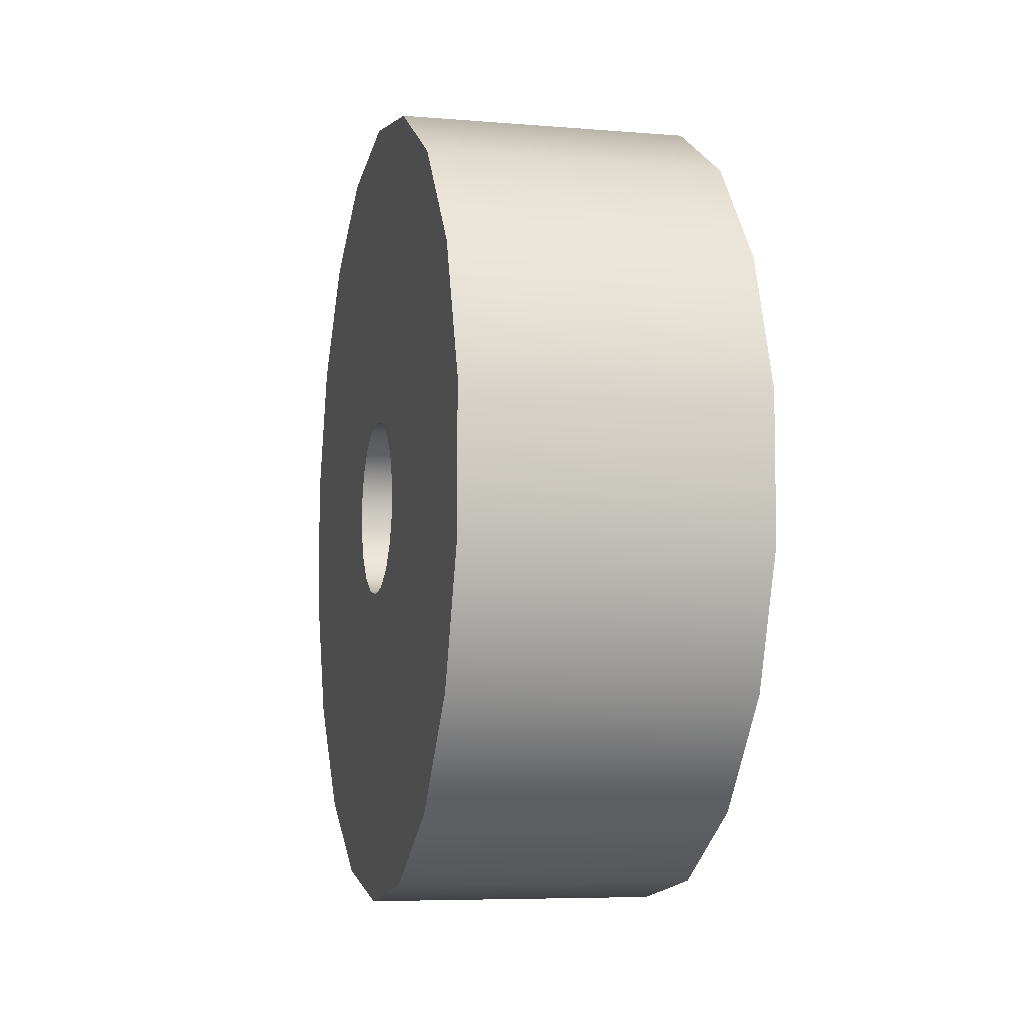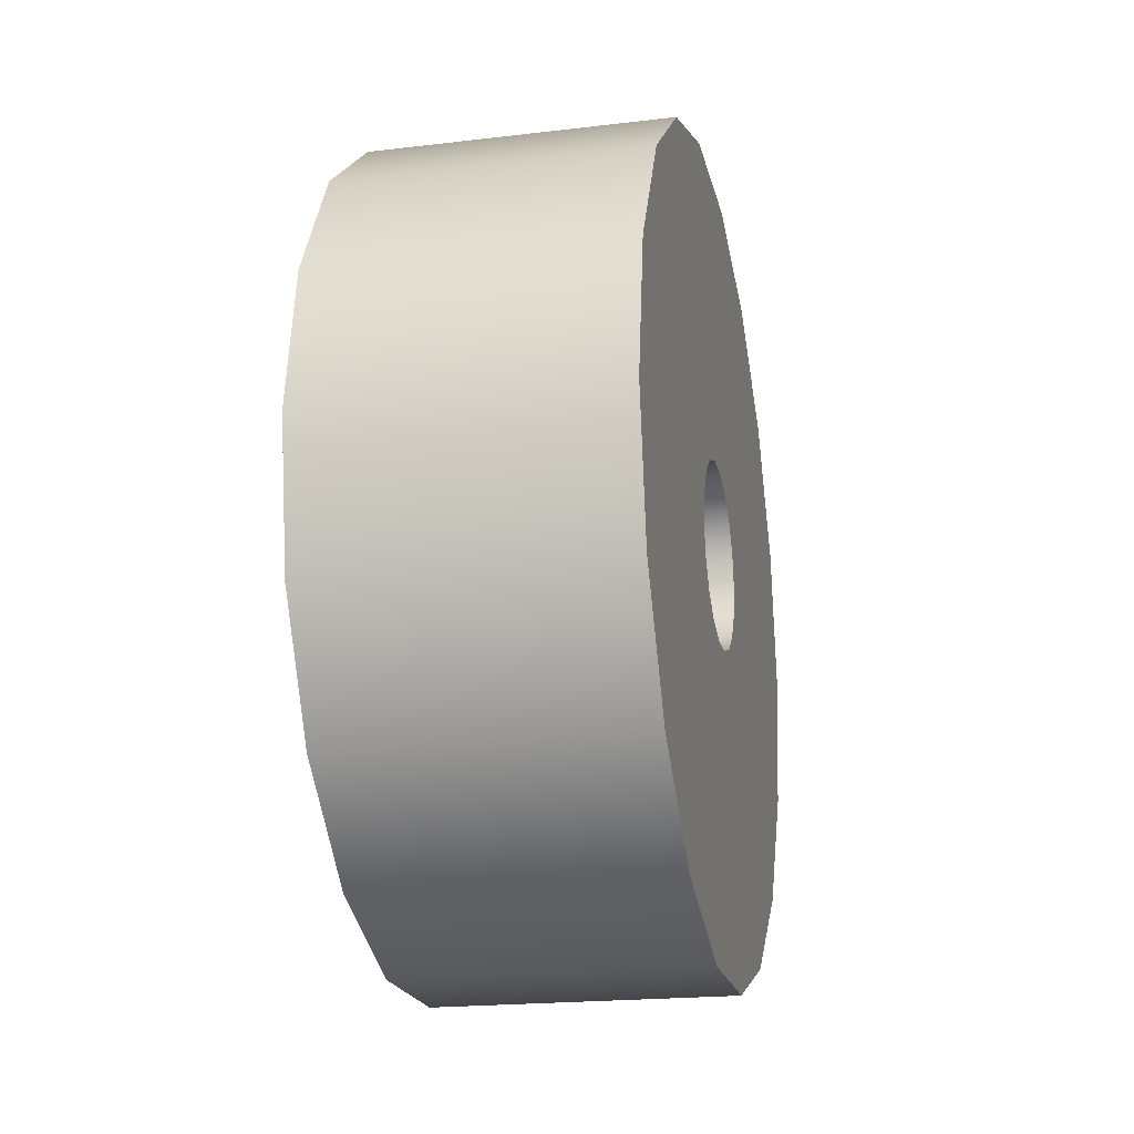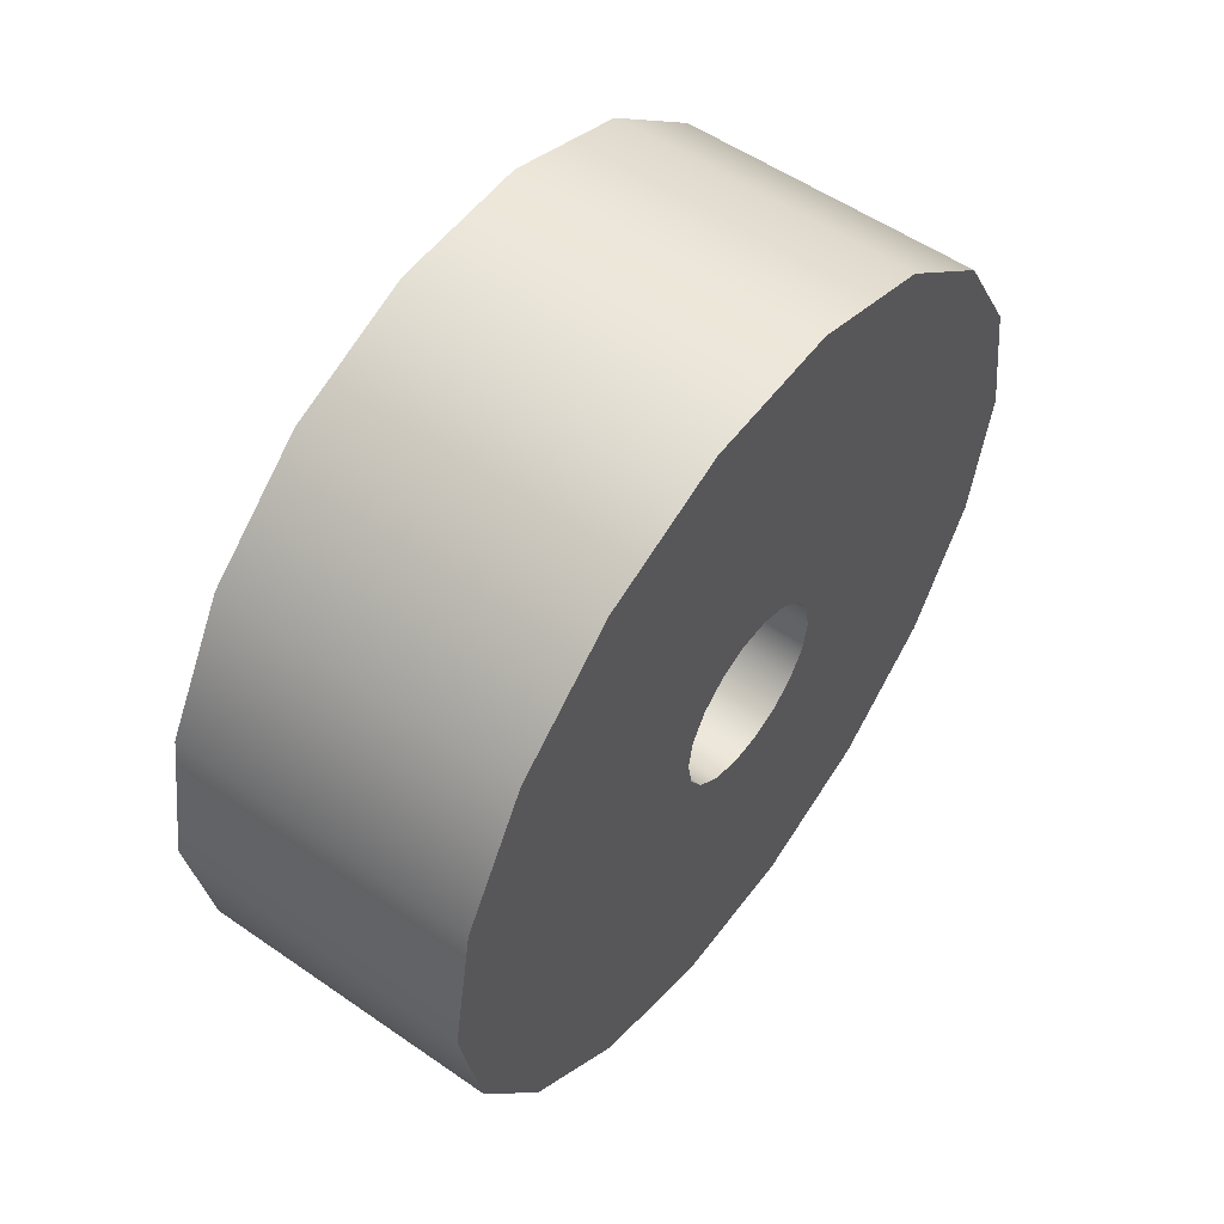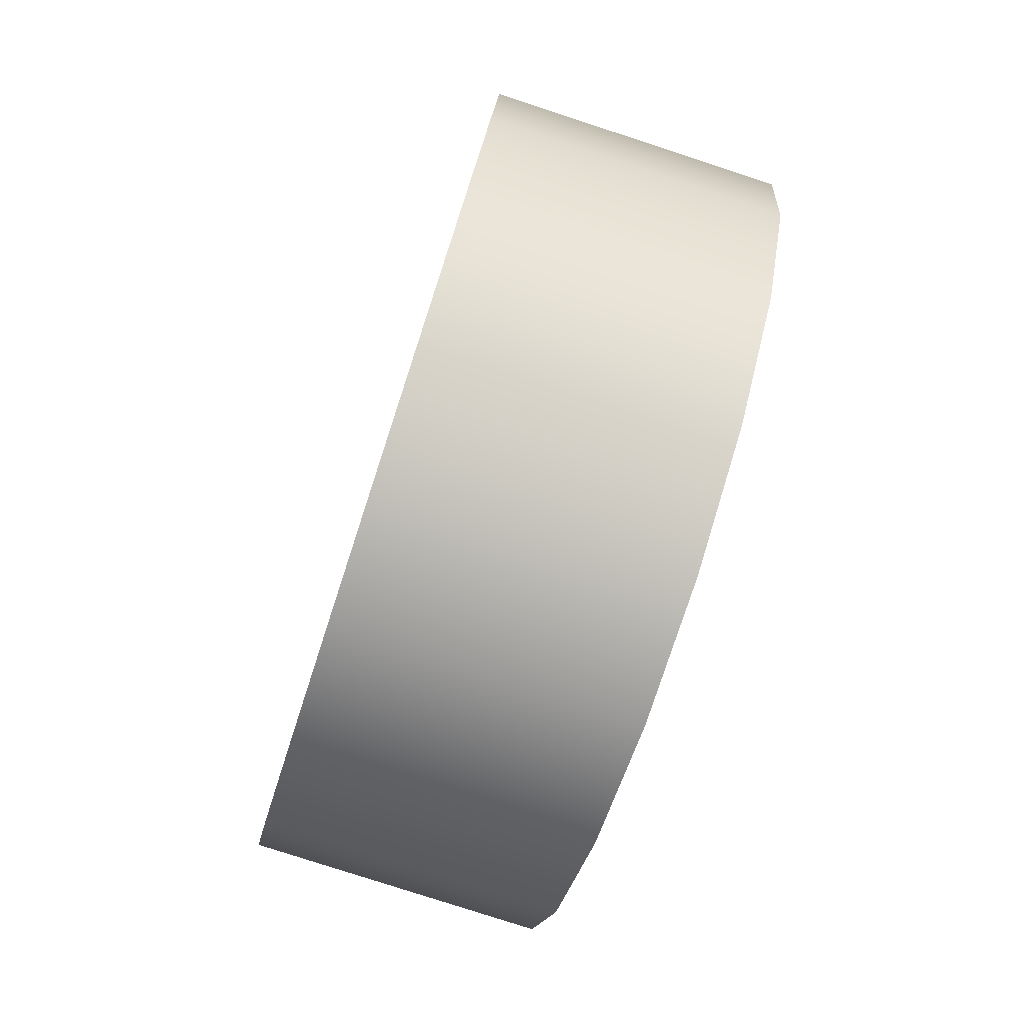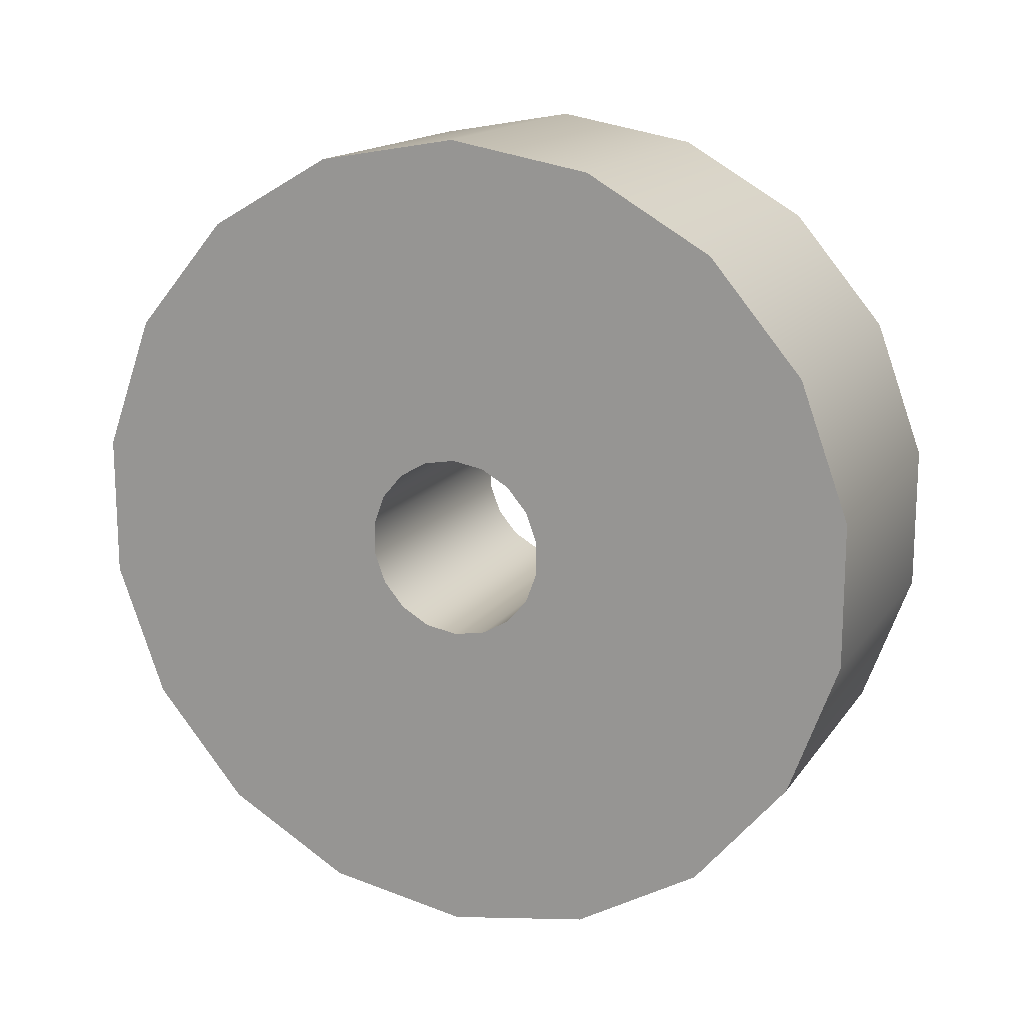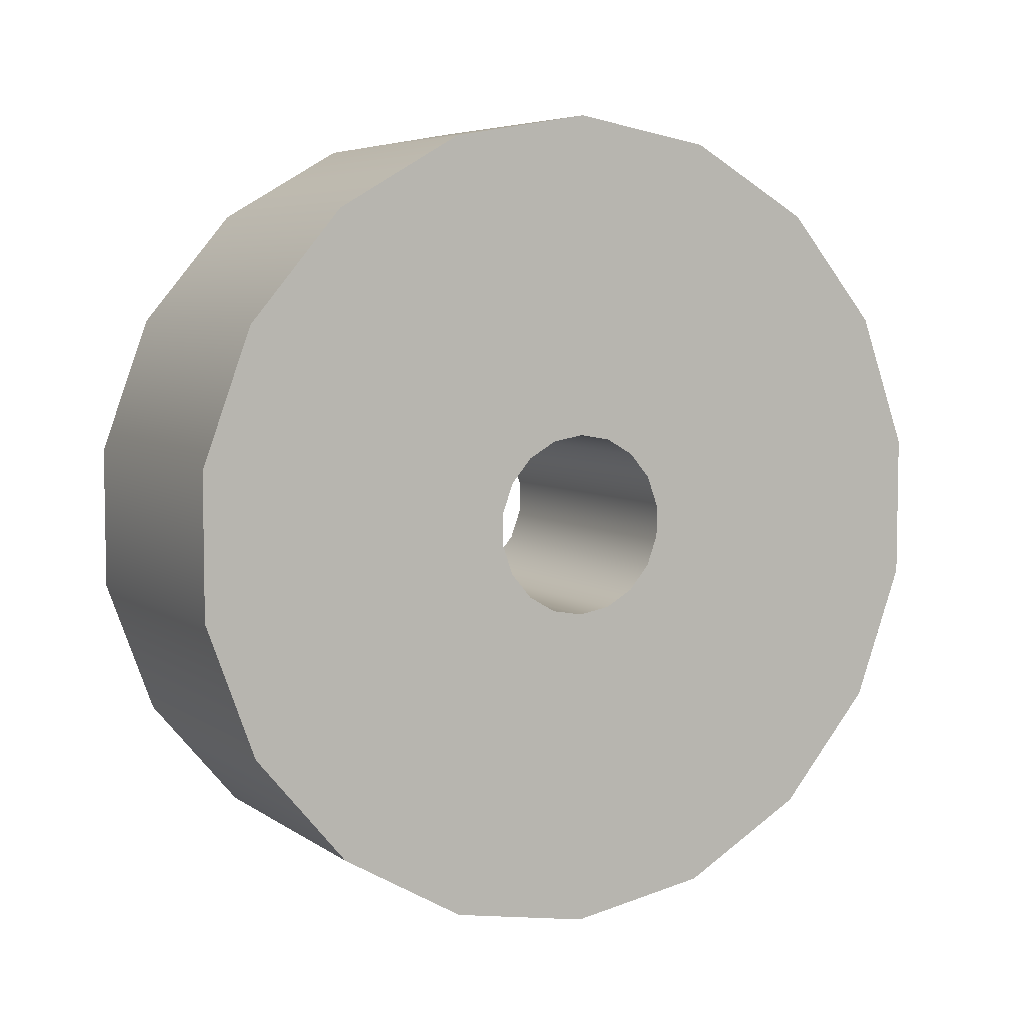
<metadata>
{"format":"obj","ext":"obj","renderer":"f3d","projection":"perspective","resolution":1024,"background":"white","views":[{"elev":-6.6,"azim":-13.7,"up":"+Y"},{"elev":-20.3,"azim":-167.7,"up":"+Z"},{"elev":54.9,"azim":-143.8,"up":"+Z"},{"elev":-78.8,"azim":161.9,"up":"+Z"},{"elev":15.8,"azim":-66.7,"up":"+Y"},{"elev":5.9,"azim":61.6,"up":"+Y"}]}
</metadata>
<code>
v  0 12.55 0
v  1.808 12.55 0
v  1.808 11.79 -4.293
v  0 11.79 -4.293
v  3.617 12.55 0
v  3.617 11.79 -4.293
v  5.425 12.55 0
v  5.425 11.79 -4.293
v  7.233 12.55 0
v  7.233 11.79 -4.293
v  9.041 12.55 0
v  9.041 11.79 -4.293
v  9.041 2.8 -0
v  9.041 2.631 -0.9577
v  7.233 2.8 -0
v  7.233 2.631 -0.9577
v  5.425 2.8 -0
v  5.425 2.631 -0.9577
v  3.617 2.8 -0
v  3.617 2.631 -0.9577
v  1.808 2.8 0
v  1.808 2.631 -0.9577
v  0 2.8 0
v  0 2.631 -0.9577
v  1.808 9.615 -8.068
v  0 9.615 -8.068
v  3.617 9.615 -8.068
v  5.425 9.615 -8.068
v  7.233 9.615 -8.068
v  9.041 9.615 -8.068
v  9.041 2.145 -1.8
v  7.233 2.145 -1.8
v  5.425 2.145 -1.8
v  3.617 2.145 -1.8
v  1.808 2.145 -1.8
v  0 2.145 -1.8
v  1.808 6.276 -10.87
v  -0 6.276 -10.87
v  3.617 6.276 -10.87
v  5.425 6.276 -10.87
v  7.233 6.276 -10.87
v  9.041 6.276 -10.87
v  9.041 1.4 -2.425
v  7.233 1.4 -2.425
v  5.425 1.4 -2.425
v  3.617 1.4 -2.425
v  1.808 1.4 -2.425
v  -0 1.4 -2.425
v  1.808 2.179 -12.36
v  -0 2.179 -12.36
v  3.617 2.179 -12.36
v  5.425 2.179 -12.36
v  7.233 2.179 -12.36
v  9.041 2.179 -12.36
v  9.041 0.4862 -2.757
v  7.233 0.4862 -2.757
v  5.425 0.4862 -2.757
v  3.617 0.4862 -2.757
v  1.808 0.4862 -2.757
v  -0 0.4862 -2.757
v  1.808 -2.179 -12.36
v  -0 -2.179 -12.36
v  3.617 -2.179 -12.36
v  5.425 -2.179 -12.36
v  7.233 -2.179 -12.36
v  9.041 -2.179 -12.36
v  9.041 -0.4862 -2.757
v  7.233 -0.4862 -2.757
v  5.425 -0.4862 -2.757
v  3.617 -0.4862 -2.757
v  1.808 -0.4862 -2.757
v  -0 -0.4862 -2.757
v  1.808 -6.276 -10.87
v  -0 -6.276 -10.87
v  3.617 -6.276 -10.87
v  5.425 -6.276 -10.87
v  7.233 -6.276 -10.87
v  9.041 -6.276 -10.87
v  9.041 -1.4 -2.425
v  7.233 -1.4 -2.425
v  5.425 -1.4 -2.425
v  3.617 -1.4 -2.425
v  1.808 -1.4 -2.425
v  -0 -1.4 -2.425
v  1.808 -9.615 -8.068
v  -0 -9.615 -8.068
v  3.617 -9.615 -8.068
v  5.425 -9.615 -8.068
v  7.233 -9.615 -8.068
v  9.041 -9.615 -8.068
v  9.041 -2.145 -1.8
v  7.233 -2.145 -1.8
v  5.425 -2.145 -1.8
v  3.617 -2.145 -1.8
v  1.808 -2.145 -1.8
v  -0 -2.145 -1.8
v  1.808 -11.79 -4.293
v  -0 -11.79 -4.293
v  3.617 -11.79 -4.293
v  5.425 -11.79 -4.293
v  7.233 -11.79 -4.293
v  9.041 -11.79 -4.293
v  9.041 -2.631 -0.9577
v  7.233 -2.631 -0.9577
v  5.425 -2.631 -0.9577
v  3.617 -2.631 -0.9577
v  1.808 -2.631 -0.9577
v  -0 -2.631 -0.9577
v  1.808 -12.55 0
v  -0 -12.55 0
v  3.617 -12.55 0
v  5.425 -12.55 0
v  7.233 -12.55 0
v  9.041 -12.55 0
v  9.041 -2.8 0
v  7.233 -2.8 0
v  5.425 -2.8 0
v  3.617 -2.8 0
v  1.808 -2.8 0
v  -0 -2.8 0
v  1.808 -11.79 4.293
v  -0 -11.79 4.293
v  3.617 -11.79 4.293
v  5.425 -11.79 4.293
v  7.233 -11.79 4.293
v  9.041 -11.79 4.293
v  9.041 -2.631 0.9577
v  7.233 -2.631 0.9577
v  5.425 -2.631 0.9577
v  3.617 -2.631 0.9577
v  1.808 -2.631 0.9577
v  -0 -2.631 0.9577
v  1.808 -9.615 8.068
v  -0 -9.615 8.068
v  3.617 -9.615 8.068
v  5.425 -9.615 8.068
v  7.233 -9.615 8.068
v  9.041 -9.615 8.068
v  9.041 -2.145 1.8
v  7.233 -2.145 1.8
v  5.425 -2.145 1.8
v  3.617 -2.145 1.8
v  1.808 -2.145 1.8
v  -0 -2.145 1.8
v  1.808 -6.276 10.87
v  0 -6.276 10.87
v  3.617 -6.276 10.87
v  5.425 -6.276 10.87
v  7.233 -6.276 10.87
v  9.041 -6.276 10.87
v  9.041 -1.4 2.425
v  7.233 -1.4 2.425
v  5.425 -1.4 2.425
v  3.617 -1.4 2.425
v  1.808 -1.4 2.425
v  0 -1.4 2.425
v  1.808 -2.179 12.36
v  0 -2.179 12.36
v  3.617 -2.179 12.36
v  5.425 -2.179 12.36
v  7.233 -2.179 12.36
v  9.041 -2.179 12.36
v  9.041 -0.4862 2.757
v  7.233 -0.4862 2.757
v  5.425 -0.4862 2.757
v  3.617 -0.4862 2.757
v  1.808 -0.4862 2.757
v  0 -0.4862 2.757
v  1.808 2.179 12.36
v  0 2.179 12.36
v  3.617 2.179 12.36
v  5.425 2.179 12.36
v  7.233 2.179 12.36
v  9.041 2.179 12.36
v  9.041 0.4862 2.757
v  7.233 0.4862 2.757
v  5.425 0.4862 2.757
v  3.617 0.4862 2.757
v  1.808 0.4862 2.757
v  0 0.4862 2.757
v  1.808 6.276 10.87
v  0 6.276 10.87
v  3.617 6.276 10.87
v  5.425 6.276 10.87
v  7.233 6.276 10.87
v  9.041 6.276 10.87
v  9.041 1.4 2.425
v  7.233 1.4 2.425
v  5.425 1.4 2.425
v  3.617 1.4 2.425
v  1.808 1.4 2.425
v  0 1.4 2.425
v  1.808 9.615 8.068
v  0 9.615 8.068
v  3.617 9.615 8.068
v  5.425 9.615 8.068
v  7.233 9.615 8.068
v  9.041 9.615 8.068
v  9.041 2.145 1.8
v  7.233 2.145 1.8
v  5.425 2.145 1.8
v  3.617 2.145 1.8
v  1.808 2.145 1.8
v  0 2.145 1.8
v  1.808 11.79 4.293
v  0 11.79 4.293
v  3.617 11.79 4.293
v  5.425 11.79 4.293
v  7.233 11.79 4.293
v  9.041 11.79 4.293
v  9.041 2.631 0.9577
v  7.233 2.631 0.9577
v  5.425 2.631 0.9577
v  3.617 2.631 0.9577
v  1.808 2.631 0.9577
v  0 2.631 0.9577
g Tube004
f 1 2 3
f 3 4 1
f 2 5 6
f 6 3 2
f 5 7 8
f 8 6 5
f 7 9 10
f 10 8 7
f 9 11 12
f 12 10 9
f 11 13 14
f 14 12 11
f 13 15 16
f 16 14 13
f 15 17 18
f 18 16 15
f 17 19 20
f 20 18 17
f 19 21 22
f 22 20 19
f 21 23 24
f 24 22 21
f 23 1 4
f 4 24 23
f 4 3 25
f 25 26 4
f 3 6 27
f 27 25 3
f 6 8 28
f 28 27 6
f 8 10 29
f 29 28 8
f 10 12 30
f 30 29 10
f 12 14 31
f 31 30 12
f 14 16 32
f 32 31 14
f 16 18 33
f 33 32 16
f 18 20 34
f 34 33 18
f 20 22 35
f 35 34 20
f 22 24 36
f 36 35 22
f 24 4 26
f 26 36 24
f 26 25 37
f 37 38 26
f 25 27 39
f 39 37 25
f 27 28 40
f 40 39 27
f 28 29 41
f 41 40 28
f 29 30 42
f 42 41 29
f 30 31 43
f 43 42 30
f 31 32 44
f 44 43 31
f 32 33 45
f 45 44 32
f 33 34 46
f 46 45 33
f 34 35 47
f 47 46 34
f 35 36 48
f 48 47 35
f 36 26 38
f 38 48 36
f 38 37 49
f 49 50 38
f 37 39 51
f 51 49 37
f 39 40 52
f 52 51 39
f 40 41 53
f 53 52 40
f 41 42 54
f 54 53 41
f 42 43 55
f 55 54 42
f 43 44 56
f 56 55 43
f 44 45 57
f 57 56 44
f 45 46 58
f 58 57 45
f 46 47 59
f 59 58 46
f 47 48 60
f 60 59 47
f 48 38 50
f 50 60 48
f 50 49 61
f 61 62 50
f 49 51 63
f 63 61 49
f 51 52 64
f 64 63 51
f 52 53 65
f 65 64 52
f 53 54 66
f 66 65 53
f 54 55 67
f 67 66 54
f 55 56 68
f 68 67 55
f 56 57 69
f 69 68 56
f 57 58 70
f 70 69 57
f 58 59 71
f 71 70 58
f 59 60 72
f 72 71 59
f 60 50 62
f 62 72 60
f 62 61 73
f 73 74 62
f 61 63 75
f 75 73 61
f 63 64 76
f 76 75 63
f 64 65 77
f 77 76 64
f 65 66 78
f 78 77 65
f 66 67 79
f 79 78 66
f 67 68 80
f 80 79 67
f 68 69 81
f 81 80 68
f 69 70 82
f 82 81 69
f 70 71 83
f 83 82 70
f 71 72 84
f 84 83 71
f 72 62 74
f 74 84 72
f 74 73 85
f 85 86 74
f 73 75 87
f 87 85 73
f 75 76 88
f 88 87 75
f 76 77 89
f 89 88 76
f 77 78 90
f 90 89 77
f 78 79 91
f 91 90 78
f 79 80 92
f 92 91 79
f 80 81 93
f 93 92 80
f 81 82 94
f 94 93 81
f 82 83 95
f 95 94 82
f 83 84 96
f 96 95 83
f 84 74 86
f 86 96 84
f 86 85 97
f 97 98 86
f 85 87 99
f 99 97 85
f 87 88 100
f 100 99 87
f 88 89 101
f 101 100 88
f 89 90 102
f 102 101 89
f 90 91 103
f 103 102 90
f 91 92 104
f 104 103 91
f 92 93 105
f 105 104 92
f 93 94 106
f 106 105 93
f 94 95 107
f 107 106 94
f 95 96 108
f 108 107 95
f 96 86 98
f 98 108 96
f 98 97 109
f 109 110 98
f 97 99 111
f 111 109 97
f 99 100 112
f 112 111 99
f 100 101 113
f 113 112 100
f 101 102 114
f 114 113 101
f 102 103 115
f 115 114 102
f 103 104 116
f 116 115 103
f 104 105 117
f 117 116 104
f 105 106 118
f 118 117 105
f 106 107 119
f 119 118 106
f 107 108 120
f 120 119 107
f 108 98 110
f 110 120 108
f 110 109 121
f 121 122 110
f 109 111 123
f 123 121 109
f 111 112 124
f 124 123 111
f 112 113 125
f 125 124 112
f 113 114 126
f 126 125 113
f 114 115 127
f 127 126 114
f 115 116 128
f 128 127 115
f 116 117 129
f 129 128 116
f 117 118 130
f 130 129 117
f 118 119 131
f 131 130 118
f 119 120 132
f 132 131 119
f 120 110 122
f 122 132 120
f 122 121 133
f 133 134 122
f 121 123 135
f 135 133 121
f 123 124 136
f 136 135 123
f 124 125 137
f 137 136 124
f 125 126 138
f 138 137 125
f 126 127 139
f 139 138 126
f 127 128 140
f 140 139 127
f 128 129 141
f 141 140 128
f 129 130 142
f 142 141 129
f 130 131 143
f 143 142 130
f 131 132 144
f 144 143 131
f 132 122 134
f 134 144 132
f 134 133 145
f 145 146 134
f 133 135 147
f 147 145 133
f 135 136 148
f 148 147 135
f 136 137 149
f 149 148 136
f 137 138 150
f 150 149 137
f 138 139 151
f 151 150 138
f 139 140 152
f 152 151 139
f 140 141 153
f 153 152 140
f 141 142 154
f 154 153 141
f 142 143 155
f 155 154 142
f 143 144 156
f 156 155 143
f 144 134 146
f 146 156 144
f 146 145 157
f 157 158 146
f 145 147 159
f 159 157 145
f 147 148 160
f 160 159 147
f 148 149 161
f 161 160 148
f 149 150 162
f 162 161 149
f 150 151 163
f 163 162 150
f 151 152 164
f 164 163 151
f 152 153 165
f 165 164 152
f 153 154 166
f 166 165 153
f 154 155 167
f 167 166 154
f 155 156 168
f 168 167 155
f 156 146 158
f 158 168 156
f 158 157 169
f 169 170 158
f 157 159 171
f 171 169 157
f 159 160 172
f 172 171 159
f 160 161 173
f 173 172 160
f 161 162 174
f 174 173 161
f 162 163 175
f 175 174 162
f 163 164 176
f 176 175 163
f 164 165 177
f 177 176 164
f 165 166 178
f 178 177 165
f 166 167 179
f 179 178 166
f 167 168 180
f 180 179 167
f 168 158 170
f 170 180 168
f 170 169 181
f 181 182 170
f 169 171 183
f 183 181 169
f 171 172 184
f 184 183 171
f 172 173 185
f 185 184 172
f 173 174 186
f 186 185 173
f 174 175 187
f 187 186 174
f 175 176 188
f 188 187 175
f 176 177 189
f 189 188 176
f 177 178 190
f 190 189 177
f 178 179 191
f 191 190 178
f 179 180 192
f 192 191 179
f 180 170 182
f 182 192 180
f 182 181 193
f 193 194 182
f 181 183 195
f 195 193 181
f 183 184 196
f 196 195 183
f 184 185 197
f 197 196 184
f 185 186 198
f 198 197 185
f 186 187 199
f 199 198 186
f 187 188 200
f 200 199 187
f 188 189 201
f 201 200 188
f 189 190 202
f 202 201 189
f 190 191 203
f 203 202 190
f 191 192 204
f 204 203 191
f 192 182 194
f 194 204 192
f 194 193 205
f 205 206 194
f 193 195 207
f 207 205 193
f 195 196 208
f 208 207 195
f 196 197 209
f 209 208 196
f 197 198 210
f 210 209 197
f 198 199 211
f 211 210 198
f 199 200 212
f 212 211 199
f 200 201 213
f 213 212 200
f 201 202 214
f 214 213 201
f 202 203 215
f 215 214 202
f 203 204 216
f 216 215 203
f 204 194 206
f 206 216 204
f 206 205 2
f 2 1 206
f 205 207 5
f 5 2 205
f 207 208 7
f 7 5 207
f 208 209 9
f 9 7 208
f 209 210 11
f 11 9 209
f 210 211 13
f 13 11 210
f 211 212 15
f 15 13 211
f 212 213 17
f 17 15 212
f 213 214 19
f 19 17 213
f 214 215 21
f 21 19 214
f 215 216 23
f 23 21 215
f 216 206 1
f 1 23 216

</code>
